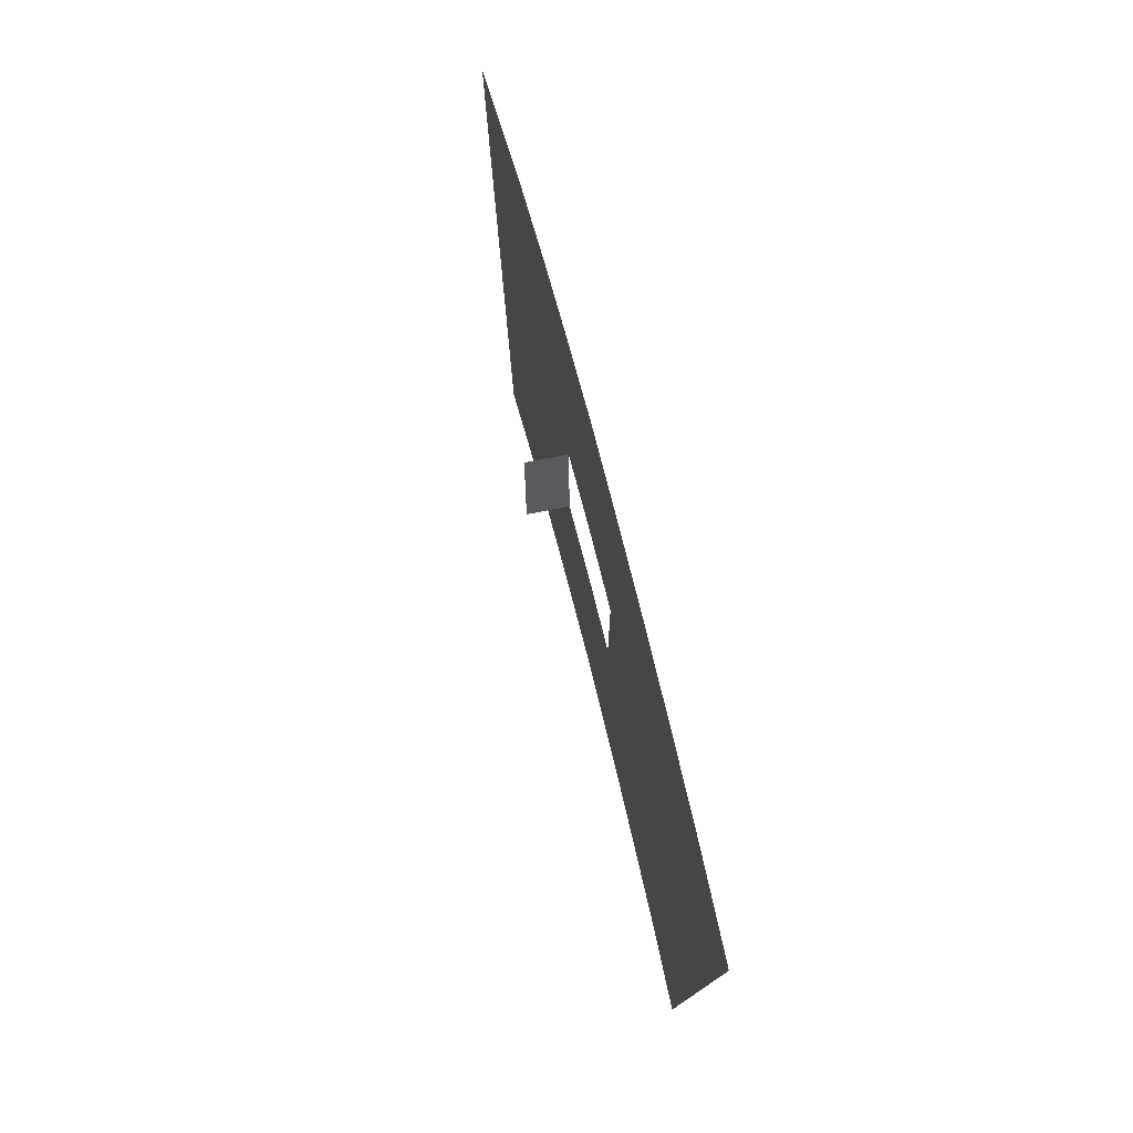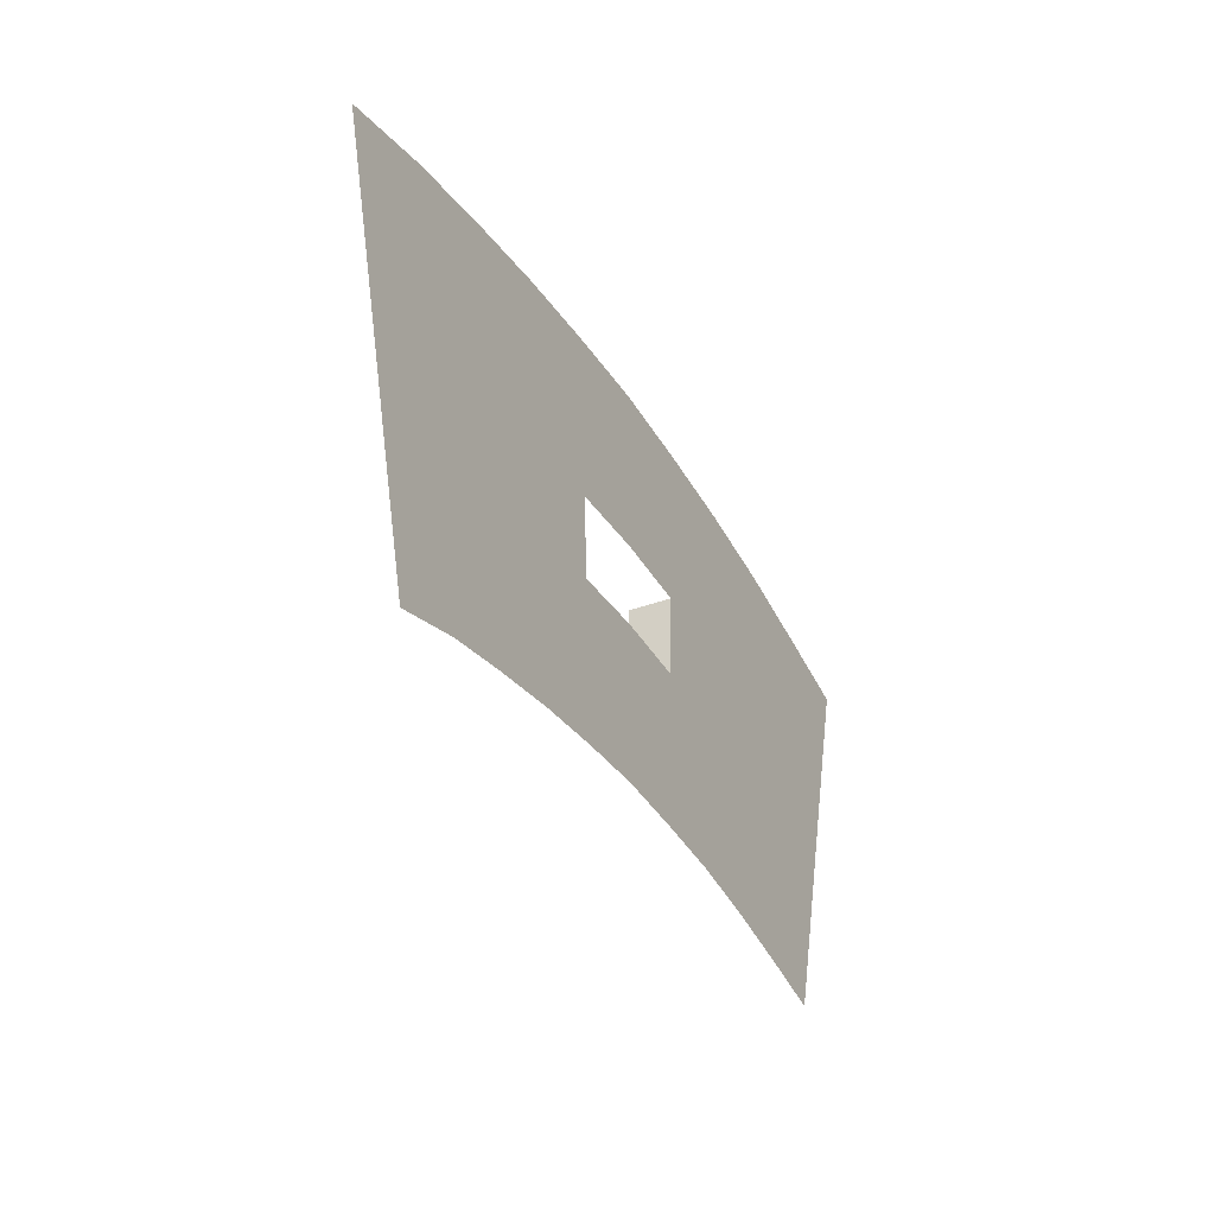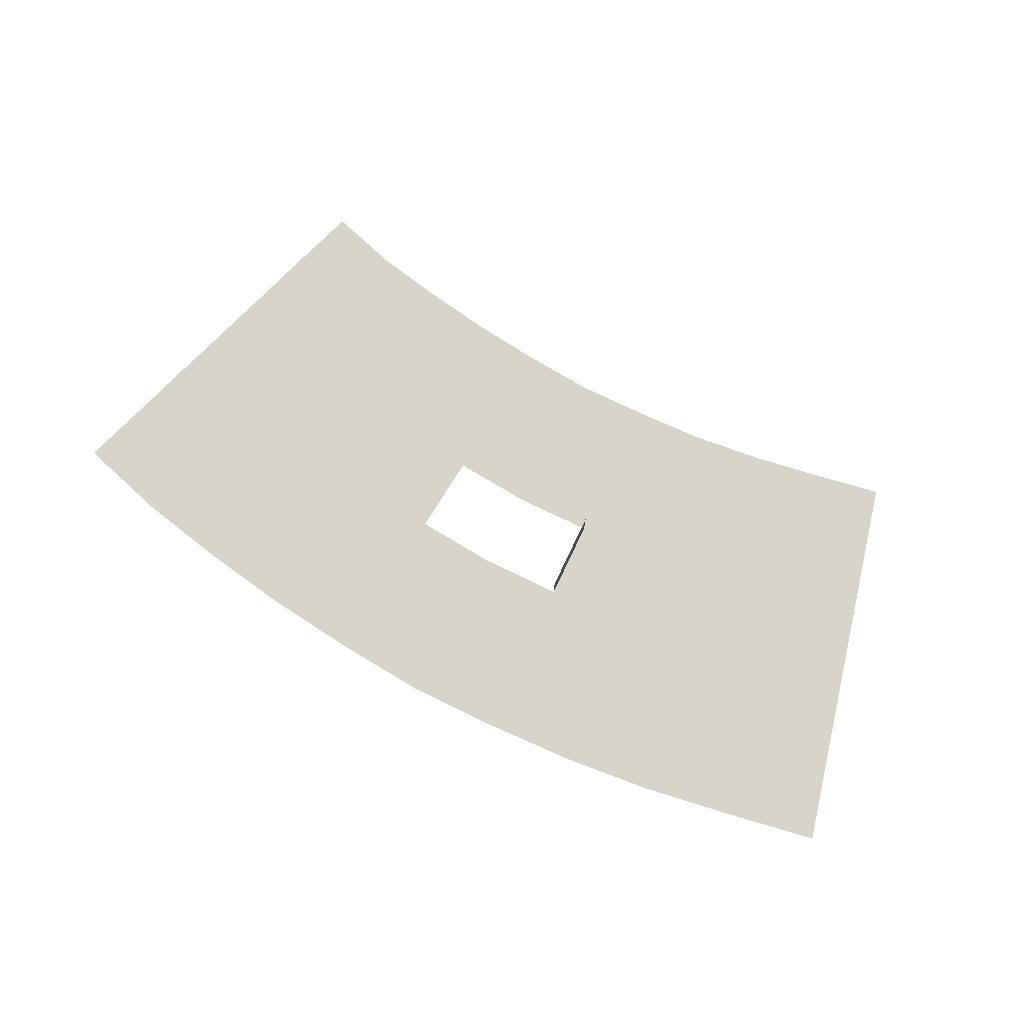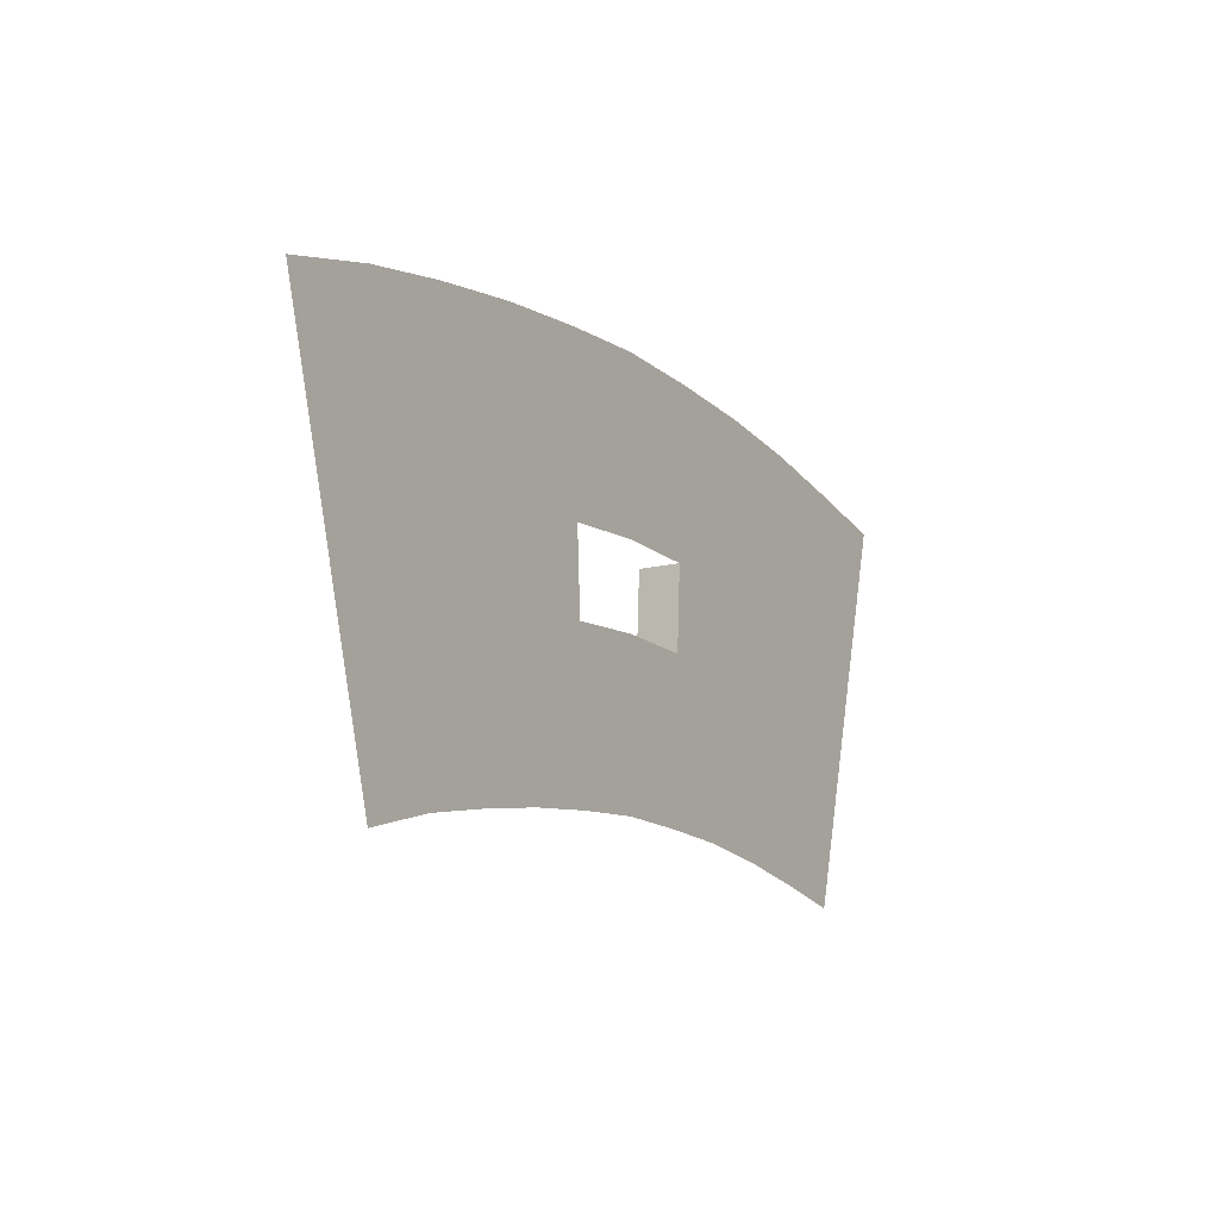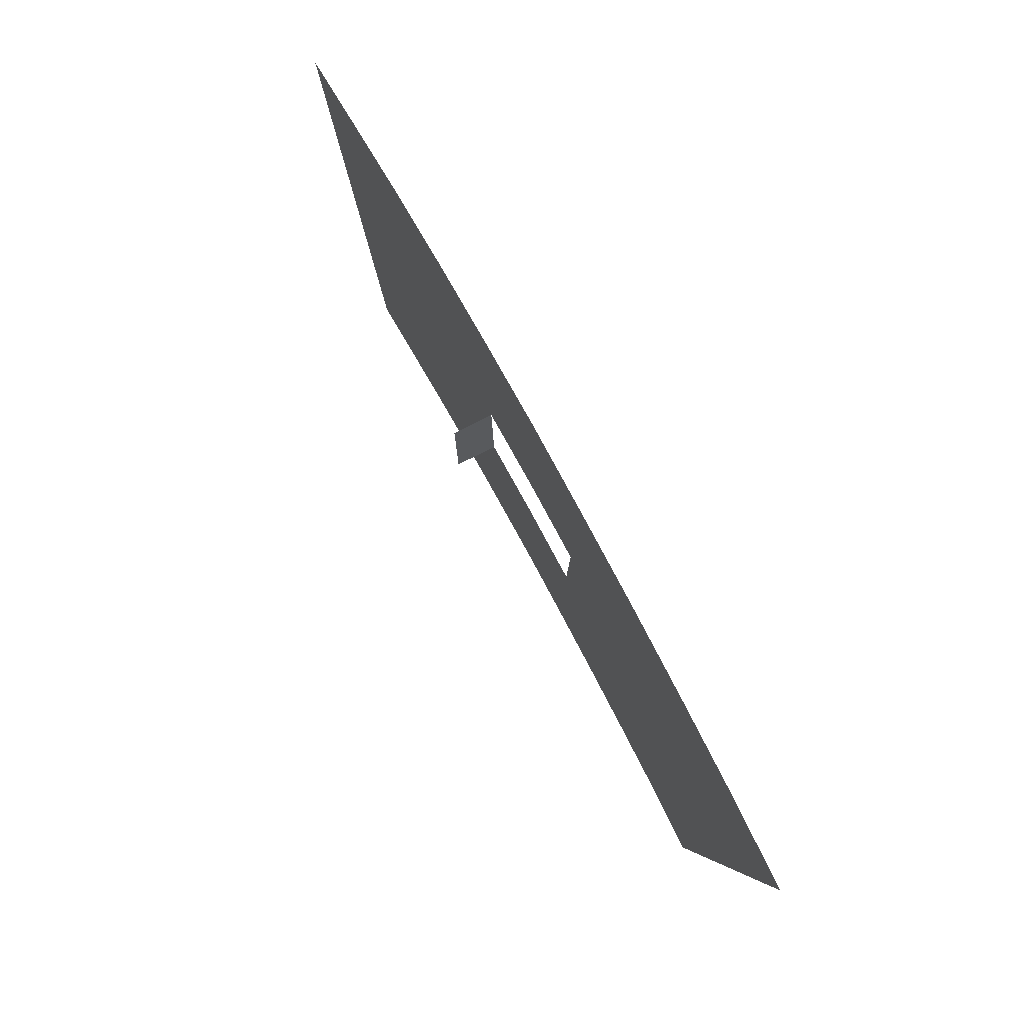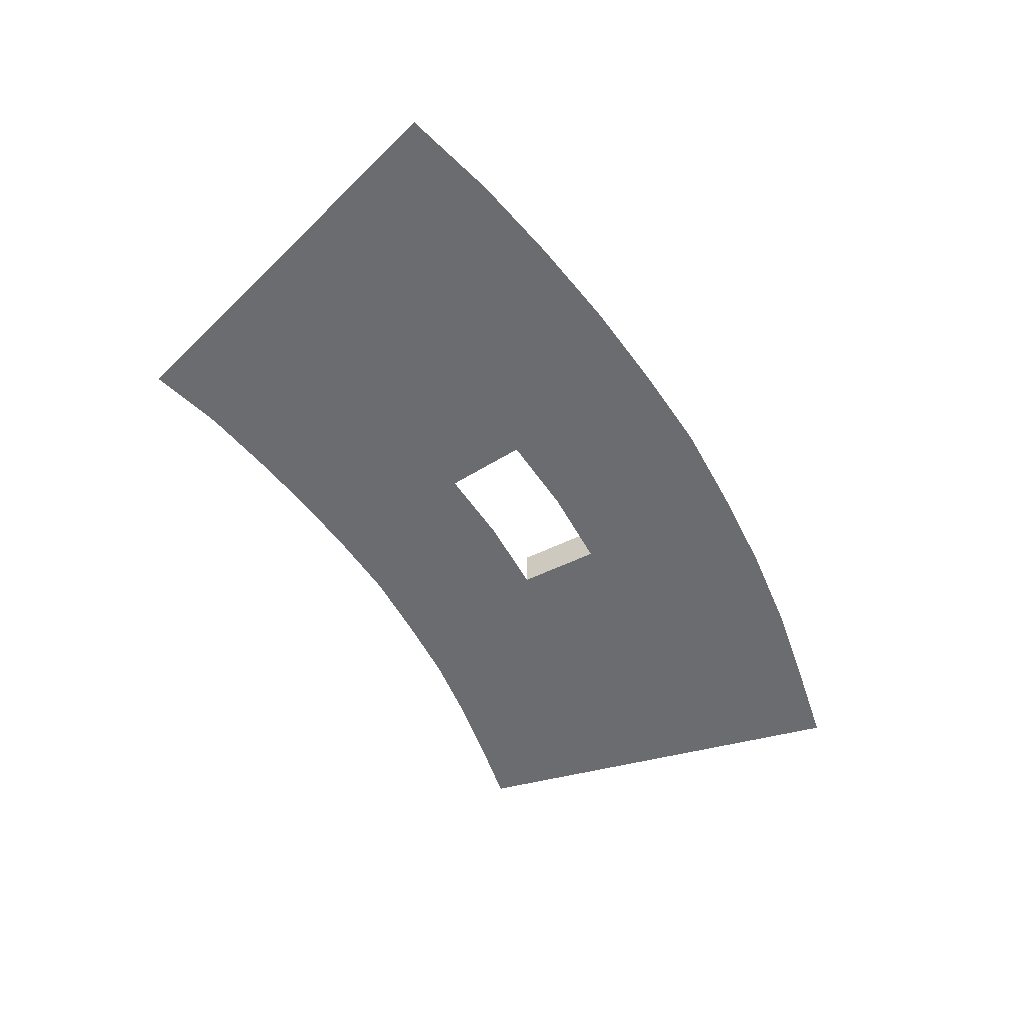
<metadata>
{"format":"obj","ext":"obj","renderer":"f3d","projection":"perspective","resolution":1024,"background":"white","views":[{"elev":59.4,"azim":-102.6,"up":"+Z"},{"elev":-34.7,"azim":-63.2,"up":"+Z"},{"elev":74.8,"azim":28.5,"up":"+Y"},{"elev":-12.5,"azim":-58.3,"up":"+Z"},{"elev":71.9,"azim":-117.7,"up":"+Z"},{"elev":-53.7,"azim":-59.4,"up":"+Y"}]}
</metadata>
<code>
o facing_VIEW.001_Cylinder.008_facing_VIEW.001_Cylinder.001
v -2.121 0.00457 2.946
v -2.227 0.004569 4.96
v -0.000639 0.004569 5.059
v -0.001772 0.00457 3.04
v 2.236 0.004569 4.957
v 2.127 0.00457 2.943
v 8.51 0.00457 2.053
v 8.942 0.004569 4.021
v 11.15 0.004569 3.542
v 10.61 0.00457 1.597
v -8.456 0.00457 2.151
v -8.886 0.004569 4.12
v -6.722 0.004569 4.492
v -6.4 0.00457 2.501
v 4.269 0.00457 2.772
v 4.486 0.004569 4.774
v 6.71 0.004569 4.466
v 6.385 0.00457 2.476
v -4.461 0.004569 4.786
v -4.246 0.00457 2.78
v -1.91 0.00457 -1.046
v -2.015 0.00457 0.932
v -0.002903 0.00457 1.021
v -0.004015 0.00457 -0.9615
v 2.019 0.00457 0.9293
v 1.912 0.00457 -1.049
v 7.656 0.00364 -1.848
v 8.079 0.00457 0.08446
v 10.07 0.00457 -0.3492
v 9.543 0.00457 -2.26
v -7.605 0.00457 -1.751
v -8.027 0.00457 0.1825
v -6.077 0.00457 0.5092
v -5.76 0.00457 -1.447
v 3.84 0.00457 -1.196
v 4.053 0.00457 0.7698
v 6.061 0.00457 0.4854
v 5.742 0.003639 -1.469
v -4.032 0.00457 0.7741
v -3.821 0.00457 -1.196
v 7.257 0.00364 -3.668
v 9.045 0.004571 -4.059
v 3.64 0.004571 -3.047
v 5.443 0.00364 -3.309
v -0.005062 0.00457 -2.828
v 1.811 0.00457 -2.91
v -5.462 0.004571 -3.288
v -3.623 0.004571 -3.051
v -1.812 0.00457 -2.908
v -7.209 0.004571 -3.571
v -5.163 0.004571 -5.129
v -3.424 0.004571 -4.905
v -1.714 0.004571 -4.77
v -0.006108 0.004571 -4.694
v -6.812 0.004571 -5.391
v 3.44 0.004571 -4.898
v 5.143 0.004571 -5.149
v 8.548 0.004571 -5.858
v 6.858 0.004571 -5.487
v 1.71 0.004571 -4.772
v -10.08 0.00457 -0.3379
v -10.61 0.00457 1.609
v -8.561 0.004571 -5.848
v -9.057 0.004571 -4.049
v -9.552 0.00457 -2.249
v -11.15 0.004569 3.555
v 1.912 1.005 -1.049
v 2.019 1.005 0.9293
f 14 13 19
f 14 19 20
f 15 16 17
f 15 17 18
f 11 12 13
f 11 13 14
f 31 32 33
f 31 33 34
f 34 33 39
f 34 39 40
f 56 43 44
f 56 44 57
f 36 37 38
f 36 38 35
f 47 34 40
f 47 40 48
f 22 1 4
f 22 4 23
f 43 35 38
f 43 38 44
f 41 27 30
f 41 30 42
f 51 47 48
f 51 48 52
f 45 24 26
f 45 26 46
f 50 31 34
f 50 34 47
f 49 21 24
f 49 24 45
f 55 50 47
f 55 47 51
f 36 15 18
f 36 18 37
f 32 11 14
f 32 14 33
f 53 49 45
f 53 45 54
f 60 46 43
f 60 43 56
f 26 25 36
f 26 36 35
f 54 45 46
f 54 46 60
f 18 17 8
f 18 8 7
f 33 14 20
f 33 20 39
f 46 26 35
f 46 35 43
f 23 4 6
f 23 6 25
f 25 6 15
f 25 15 36
f 6 5 16
f 6 16 15
f 48 40 21
f 48 21 49
f 20 1 22
f 20 22 39
f 38 37 28
f 38 28 27
f 52 48 49
f 52 49 53
f 2 1 20
f 2 20 19
f 61 62 11
f 61 11 32
f 44 38 27
f 44 27 41
f 28 7 10
f 28 10 29
f 37 18 7
f 37 7 28
f 57 44 41
f 57 41 59
f 40 39 22
f 40 22 21
f 63 64 50
f 63 50 55
f 4 3 5
f 4 5 6
f 64 65 31
f 64 31 50
f 65 61 32
f 65 32 31
f 58 59 41
f 58 41 42
f 62 66 12
f 62 12 11
f 7 8 9
f 7 9 10
f 1 2 3
f 1 3 4
f 68 25 26
f 68 26 67
f 27 28 29
f 27 29 30

</code>
